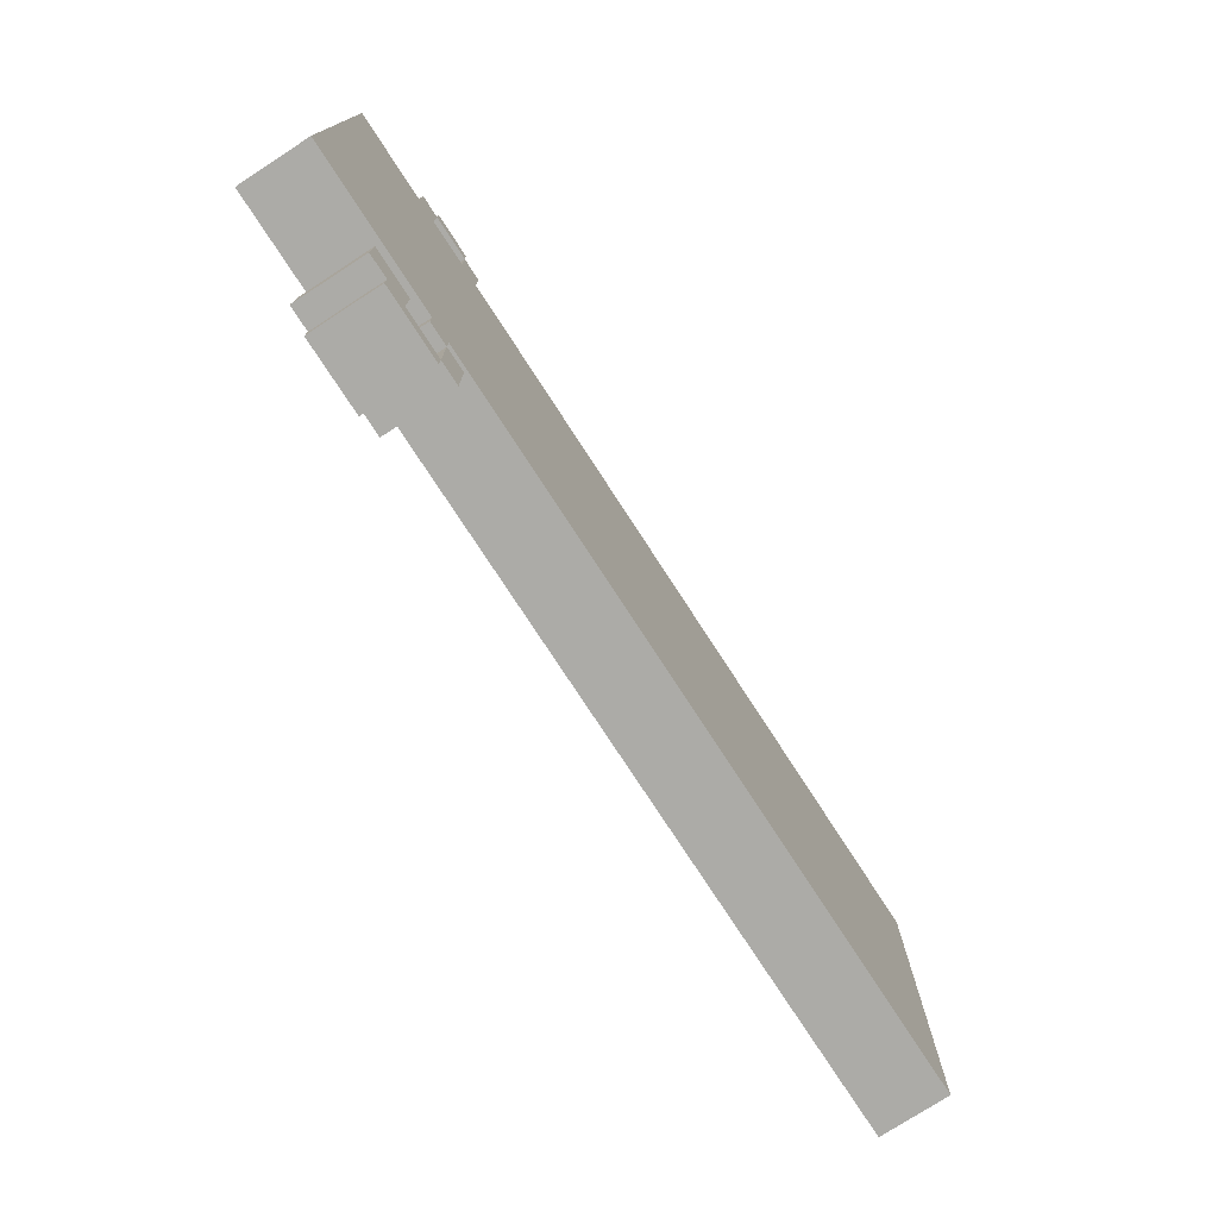
<metadata>
{"format":"obj","ext":"obj","renderer":"f3d","projection":"perspective","resolution":1024,"background":"white","views":[{"elev":-76.2,"azim":-57.0,"up":"+Y"}]}
</metadata>
<code>
o
v 0 3.2 -1.8
v 0 3.2 -2.1
v 0 3.3 -1.8
v 0 3.3 -2.1
v 0 3.6 -1.8
v 0 3.6 -2.1
v 0 3.7 -1.8
v 0 3.7 -2.1
v 0 4 -1.8
v 0 4 -2.1
v 0 4.1 -1.8
v 0 4.1 -2.1
v 0 4.4 -1.8
v 0 4.4 -2.1
v 0 4.5 -1.8
v 0 4.5 -2.1
v 0 4.8 -1.8
v 0 4.8 -2.1
v 0 4.9 -1.8
v 0 4.9 -2.1
v 0.4 2.8 -1.8
v 0.4 2.8 -2.1
v 0.4 3 -1.8
v 0.4 3 -2.1
v 0.4 4.9 -1.8
v 0.4 4.9 -2.1
v 0.4 5.1 -1.8
v 0.4 5.1 -2.1
v 0.5 2.7 -1.8
v 0.5 2.7 -2.1
v 0.5 2.8 -1.8
v 0.5 2.8 -2.1
v 0.5 5.1 -1.8
v 0.5 5.1 -2.1
v 0.5 5.2 -1.8
v 0.5 5.2 -2.1
v 0.7 3.1 -1.8
v 0.7 3.1 -2.1
v 0.7 3.2 -1.8
v 0.7 3.2 -2.1
v 0.7 4.9 -1.8
v 0.7 4.9 -2.1
v 0.7 5.1 -1.8
v 0.7 5.1 -2.1
v 0.8 2.8 -1.8
v 0.8 2.8 -2.1
v 0.8 3.1 -1.8
v 0.8 3.1 -2.1
v 0.5 4.9 -1.8
v 0.5 4.9 -2.1
v 0.5 5.1 -1.8
v 0.5 5.1 -2.1
v 0.6 2.8 -1.8
v 0.6 2.8 -2.1
v 0.6 3 -1.8
v 0.6 3 -2.1
v 0.7 5.1 -1.8
v 0.7 5.1 -2.1
v 0.7 5.2 -1.8
v 0.7 5.2 -2.1
v 0.8 2.7 -1.8
v 0.8 2.7 -2.1
v 0.8 2.8 -1.8
v 0.8 2.8 -2.1
v 0.8 3.1 -1.8
v 0.8 3.1 -2.1
v 0.8 3.2 -1.8
v 0.8 3.2 -2.1
v 0.8 4.9 -1.8
v 0.8 4.9 -2.1
v 0.8 5.1 -1.8
v 0.8 5.1 -2.1
v 0.9 2.8 -1.8
v 0.9 2.8 -2.1
v 0.9 3.1 -1.8
v 0.9 3.1 -2.1
v 4 3.2 -1.8
v 4 3.2 -2.1
v 4 3.3 -1.8
v 4 3.3 -2.1
v 4 3.6 -1.8
v 4 3.6 -2.1
v 4 3.7 -1.8
v 4 3.7 -2.1
v 4 4 -1.8
v 4 4 -2.1
v 4 4.1 -1.8
v 4 4.1 -2.1
v 4 4.4 -1.8
v 4 4.4 -2.1
v 4 4.5 -1.8
v 4 4.5 -2.1
v 4 4.8 -1.8
v 4 4.8 -2.1
v 4 4.9 -1.8
v 4 4.9 -2.1
v 0 3.2 -1.8
v 0 3.3 -1.8
v 0 3.6 -1.8
v 0 3.7 -1.8
v 0 4 -1.8
v 0 4.1 -1.8
v 0 4.4 -1.8
v 0 4.5 -1.8
v 0 4.8 -1.8
v 0 4.9 -1.8
v 0.1 3.5 -1.8
v 0.1 3.6 -1.8
v 0.1 3.7 -1.8
v 0.1 3.9 -1.8
v 0.2 3.4 -1.8
v 0.2 3.5 -1.8
v 0.2 3.6 -1.8
v 0.2 3.7 -1.8
v 0.2 3.9 -1.8
v 0.2 4 -1.8
v 0.3 3.3 -1.8
v 0.3 3.4 -1.8
v 0.3 3.5 -1.8
v 0.3 3.9 -1.8
v 0.3 4 -1.8
v 0.3 4.1 -1.8
v 0.3 4.2 -1.8
v 0.4 2.8 -1.8
v 0.4 3 -1.8
v 0.4 3.5 -1.8
v 0.4 3.6 -1.8
v 0.4 3.7 -1.8
v 0.4 3.9 -1.8
v 0.4 4.1 -1.8
v 0.4 4.2 -1.8
v 0.4 4.3 -1.8
v 0.4 4.7 -1.8
v 0.4 4.8 -1.8
v 0.4 4.9 -1.8
v 0.4 5.1 -1.8
v 0.5 2.7 -1.8
v 0.5 2.8 -1.8
v 0.5 3.7 -1.8
v 0.5 3.9 -1.8
v 0.5 4 -1.8
v 0.5 4.2 -1.8
v 0.5 4.3 -1.8
v 0.5 4.4 -1.8
v 0.5 4.5 -1.8
v 0.5 4.7 -1.8
v 0.5 4.8 -1.8
v 0.5 4.9 -1.8
v 0.5 5.1 -1.8
v 0.5 5.2 -1.8
v 0.6 2.8 -1.8
v 0.6 3 -1.8
v 0.6 3.5 -1.8
v 0.6 3.6 -1.8
v 0.6 3.8 -1.8
v 0.6 3.9 -1.8
v 0.6 4.1 -1.8
v 0.6 4.3 -1.8
v 0.6 4.6 -1.8
v 0.6 4.7 -1.8
v 0.7 3.1 -1.8
v 0.7 3.2 -1.8
v 0.7 3.4 -1.8
v 0.7 3.6 -1.8
v 0.7 3.7 -1.8
v 0.7 3.8 -1.8
v 0.7 3.9 -1.8
v 0.7 4.1 -1.8
v 0.7 4.4 -1.8
v 0.7 4.5 -1.8
v 0.7 4.6 -1.8
v 0.7 4.8 -1.8
v 0.7 4.9 -1.8
v 0.7 5.1 -1.8
v 0.7 5.2 -1.8
v 0.8 2.7 -1.8
v 0.8 2.8 -1.8
v 0.8 3.1 -1.8
v 0.8 3.2 -1.8
v 0.8 3.3 -1.8
v 0.8 3.4 -1.8
v 0.8 3.5 -1.8
v 0.8 3.6 -1.8
v 0.8 3.7 -1.8
v 0.8 3.8 -1.8
v 0.8 3.9 -1.8
v 0.8 4.6 -1.8
v 0.8 4.8 -1.8
v 0.8 4.9 -1.8
v 0.8 5.1 -1.8
v 0.9 2.8 -1.8
v 0.9 3.1 -1.8
v 0.9 3.4 -1.8
v 0.9 3.5 -1.8
v 0.9 3.6 -1.8
v 0.9 3.7 -1.8
v 0.9 3.8 -1.8
v 0.9 3.9 -1.8
v 0.9 4 -1.8
v 1 3.5 -1.8
v 1 3.6 -1.8
v 1 3.7 -1.8
v 1 3.9 -1.8
v 1.1 3.7 -1.8
v 1.1 4 -1.8
v 1.1 4.3 -1.8
v 1.1 4.4 -1.8
v 1.1 4.5 -1.8
v 1.1 4.7 -1.8
v 1.2 3.8 -1.8
v 1.2 4 -1.8
v 1.2 4.5 -1.8
v 1.2 4.7 -1.8
v 1.4 3.4 -1.8
v 1.4 3.6 -1.8
v 1.4 3.8 -1.8
v 1.4 3.9 -1.8
v 1.4 4.1 -1.8
v 1.4 4.3 -1.8
v 1.4 4.5 -1.8
v 1.4 4.6 -1.8
v 1.5 3.4 -1.8
v 1.5 3.6 -1.8
v 1.5 3.7 -1.8
v 1.5 3.9 -1.8
v 1.5 4.1 -1.8
v 1.5 4.4 -1.8
v 1.5 4.5 -1.8
v 1.5 4.6 -1.8
v 2.4 3.5 -1.8
v 2.4 3.6 -1.8
v 2.4 3.7 -1.8
v 2.4 3.8 -1.8
v 2.4 3.9 -1.8
v 2.4 4 -1.8
v 2.4 4.1 -1.8
v 2.4 4.2 -1.8
v 2.4 4.3 -1.8
v 2.4 4.4 -1.8
v 2.4 4.5 -1.8
v 2.4 4.6 -1.8
v 2.5 3.6 -1.8
v 2.5 3.7 -1.8
v 2.5 4 -1.8
v 2.5 4.1 -1.8
v 2.5 4.4 -1.8
v 2.5 4.5 -1.8
v 2.8 3.6 -1.8
v 2.8 3.7 -1.8
v 2.8 4 -1.8
v 2.8 4.1 -1.8
v 2.8 4.4 -1.8
v 2.8 4.5 -1.8
v 2.9 3.5 -1.8
v 2.9 3.6 -1.8
v 2.9 3.7 -1.8
v 2.9 3.8 -1.8
v 2.9 3.9 -1.8
v 2.9 4 -1.8
v 2.9 4.1 -1.8
v 2.9 4.2 -1.8
v 2.9 4.3 -1.8
v 2.9 4.4 -1.8
v 2.9 4.5 -1.8
v 2.9 4.6 -1.8
v 4 3.2 -1.8
v 4 3.3 -1.8
v 4 3.6 -1.8
v 4 3.7 -1.8
v 4 4 -1.8
v 4 4.1 -1.8
v 4 4.4 -1.8
v 4 4.5 -1.8
v 4 4.8 -1.8
v 4 4.9 -1.8
v 0 3.2 -2.1
v 0 3.3 -2.1
v 0 3.6 -2.1
v 0 3.7 -2.1
v 0 4 -2.1
v 0 4.1 -2.1
v 0 4.4 -2.1
v 0 4.5 -2.1
v 0 4.8 -2.1
v 0 4.9 -2.1
v 0.1 3.5 -2.1
v 0.1 3.6 -2.1
v 0.1 3.7 -2.1
v 0.1 3.9 -2.1
v 0.2 3.4 -2.1
v 0.2 3.5 -2.1
v 0.2 3.6 -2.1
v 0.2 3.7 -2.1
v 0.2 3.9 -2.1
v 0.2 4 -2.1
v 0.3 3.3 -2.1
v 0.3 3.4 -2.1
v 0.3 3.5 -2.1
v 0.3 3.9 -2.1
v 0.3 4 -2.1
v 0.3 4.1 -2.1
v 0.3 4.2 -2.1
v 0.4 2.8 -2.1
v 0.4 3 -2.1
v 0.4 3.5 -2.1
v 0.4 3.6 -2.1
v 0.4 3.7 -2.1
v 0.4 3.9 -2.1
v 0.4 4.1 -2.1
v 0.4 4.2 -2.1
v 0.4 4.3 -2.1
v 0.4 4.7 -2.1
v 0.4 4.8 -2.1
v 0.4 4.9 -2.1
v 0.4 5.1 -2.1
v 0.5 2.7 -2.1
v 0.5 2.8 -2.1
v 0.5 3.7 -2.1
v 0.5 3.9 -2.1
v 0.5 4 -2.1
v 0.5 4.2 -2.1
v 0.5 4.3 -2.1
v 0.5 4.4 -2.1
v 0.5 4.5 -2.1
v 0.5 4.7 -2.1
v 0.5 4.8 -2.1
v 0.5 4.9 -2.1
v 0.5 5.1 -2.1
v 0.5 5.2 -2.1
v 0.6 2.8 -2.1
v 0.6 3 -2.1
v 0.6 3.5 -2.1
v 0.6 3.6 -2.1
v 0.6 3.8 -2.1
v 0.6 3.9 -2.1
v 0.6 4.1 -2.1
v 0.6 4.3 -2.1
v 0.6 4.6 -2.1
v 0.6 4.7 -2.1
v 0.7 3.1 -2.1
v 0.7 3.2 -2.1
v 0.7 3.4 -2.1
v 0.7 3.6 -2.1
v 0.7 3.7 -2.1
v 0.7 3.8 -2.1
v 0.7 3.9 -2.1
v 0.7 4.1 -2.1
v 0.7 4.4 -2.1
v 0.7 4.5 -2.1
v 0.7 4.6 -2.1
v 0.7 4.8 -2.1
v 0.7 4.9 -2.1
v 0.7 5.1 -2.1
v 0.7 5.2 -2.1
v 0.8 2.7 -2.1
v 0.8 2.8 -2.1
v 0.8 3.1 -2.1
v 0.8 3.2 -2.1
v 0.8 3.3 -2.1
v 0.8 3.4 -2.1
v 0.8 3.5 -2.1
v 0.8 3.6 -2.1
v 0.8 3.7 -2.1
v 0.8 3.8 -2.1
v 0.8 3.9 -2.1
v 0.8 4.6 -2.1
v 0.8 4.8 -2.1
v 0.8 4.9 -2.1
v 0.8 5.1 -2.1
v 0.9 2.8 -2.1
v 0.9 3.1 -2.1
v 0.9 3.4 -2.1
v 0.9 3.5 -2.1
v 0.9 3.6 -2.1
v 0.9 3.7 -2.1
v 0.9 3.8 -2.1
v 0.9 3.9 -2.1
v 0.9 4 -2.1
v 1 3.5 -2.1
v 1 3.6 -2.1
v 1 3.7 -2.1
v 1 3.9 -2.1
v 1.1 3.7 -2.1
v 1.1 4 -2.1
v 1.1 4.3 -2.1
v 1.1 4.4 -2.1
v 1.1 4.5 -2.1
v 1.1 4.7 -2.1
v 1.2 3.8 -2.1
v 1.2 4 -2.1
v 1.2 4.5 -2.1
v 1.2 4.7 -2.1
v 1.4 3.4 -2.1
v 1.4 3.6 -2.1
v 1.4 3.8 -2.1
v 1.4 3.9 -2.1
v 1.4 4.1 -2.1
v 1.4 4.3 -2.1
v 1.4 4.5 -2.1
v 1.4 4.6 -2.1
v 1.5 3.4 -2.1
v 1.5 3.6 -2.1
v 1.5 3.7 -2.1
v 1.5 3.9 -2.1
v 1.5 4.1 -2.1
v 1.5 4.4 -2.1
v 1.5 4.5 -2.1
v 1.5 4.6 -2.1
v 2.4 3.5 -2.1
v 2.4 3.6 -2.1
v 2.4 3.7 -2.1
v 2.4 3.8 -2.1
v 2.4 3.9 -2.1
v 2.4 4 -2.1
v 2.4 4.1 -2.1
v 2.4 4.2 -2.1
v 2.4 4.3 -2.1
v 2.4 4.4 -2.1
v 2.4 4.5 -2.1
v 2.4 4.6 -2.1
v 2.5 3.6 -2.1
v 2.5 3.7 -2.1
v 2.5 4 -2.1
v 2.5 4.1 -2.1
v 2.5 4.4 -2.1
v 2.5 4.5 -2.1
v 2.8 3.6 -2.1
v 2.8 3.7 -2.1
v 2.8 4 -2.1
v 2.8 4.1 -2.1
v 2.8 4.4 -2.1
v 2.8 4.5 -2.1
v 2.9 3.5 -2.1
v 2.9 3.6 -2.1
v 2.9 3.7 -2.1
v 2.9 3.8 -2.1
v 2.9 3.9 -2.1
v 2.9 4 -2.1
v 2.9 4.1 -2.1
v 2.9 4.2 -2.1
v 2.9 4.3 -2.1
v 2.9 4.4 -2.1
v 2.9 4.5 -2.1
v 2.9 4.6 -2.1
v 4 3.2 -2.1
v 4 3.3 -2.1
v 4 3.6 -2.1
v 4 3.7 -2.1
v 4 4 -2.1
v 4 4.1 -2.1
v 4 4.4 -2.1
v 4 4.5 -2.1
v 4 4.8 -2.1
v 4 4.9 -2.1
v 0.5 2.7 -1.8
v 0.8 2.7 -1.8
v 0.5 2.7 -2.1
v 0.8 2.7 -2.1
v 0.4 2.8 -1.8
v 0.5 2.8 -1.8
v 0.8 2.8 -1.8
v 0.9 2.8 -1.8
v 0.4 2.8 -2.1
v 0.5 2.8 -2.1
v 0.8 2.8 -2.1
v 0.9 2.8 -2.1
v 0.7 3.1 -1.8
v 0.8 3.1 -1.8
v 0.7 3.1 -2.1
v 0.8 3.1 -2.1
v 0 3.2 -1.8
v 0.7 3.2 -1.8
v 0.8 3.2 -1.8
v 4 3.2 -1.8
v 0 3.2 -2.1
v 0.7 3.2 -2.1
v 0.8 3.2 -2.1
v 4 3.2 -2.1
v 0.5 5.1 -1.8
v 0.7 5.1 -1.8
v 0.5 5.1 -2.1
v 0.7 5.1 -2.1
v 0.6 2.8 -1.8
v 0.8 2.8 -1.8
v 0.6 2.8 -2.1
v 0.8 2.8 -2.1
v 0.4 3 -1.8
v 0.6 3 -1.8
v 0.4 3 -2.1
v 0.6 3 -2.1
v 0.8 3.1 -1.8
v 0.9 3.1 -1.8
v 0.8 3.1 -2.1
v 0.9 3.1 -2.1
v 0 4.9 -1.8
v 0.4 4.9 -1.8
v 0.5 4.9 -1.8
v 0.7 4.9 -1.8
v 0.8 4.9 -1.8
v 4 4.9 -1.8
v 0 4.9 -2.1
v 0.4 4.9 -2.1
v 0.5 4.9 -2.1
v 0.7 4.9 -2.1
v 0.8 4.9 -2.1
v 4 4.9 -2.1
v 0.4 5.1 -1.8
v 0.5 5.1 -1.8
v 0.7 5.1 -1.8
v 0.8 5.1 -1.8
v 0.4 5.1 -2.1
v 0.5 5.1 -2.1
v 0.7 5.1 -2.1
v 0.8 5.1 -2.1
v 0.5 5.2 -1.8
v 0.7 5.2 -1.8
v 0.5 5.2 -2.1
v 0.7 5.2 -2.1
f 3 2 1
f 4 2 3
f 5 4 3
f 6 4 5
f 7 6 5
f 8 6 7
f 9 8 7
f 10 8 9
f 11 10 9
f 12 10 11
f 13 12 11
f 14 12 13
f 15 14 13
f 16 14 15
f 17 16 15
f 18 16 17
f 19 18 17
f 20 18 19
f 23 22 21
f 24 22 23
f 27 26 25
f 28 26 27
f 31 30 29
f 32 30 31
f 35 34 33
f 36 34 35
f 39 38 37
f 40 38 39
f 43 42 41
f 44 42 43
f 47 46 45
f 48 46 47
f 49 50 51
f 51 50 52
f 53 54 55
f 55 54 56
f 57 58 59
f 59 58 60
f 61 62 63
f 63 62 64
f 65 66 67
f 67 66 68
f 69 70 71
f 71 70 72
f 73 74 75
f 75 74 76
f 77 78 79
f 79 78 80
f 79 80 81
f 81 80 82
f 81 82 83
f 83 82 84
f 83 84 85
f 85 84 86
f 85 86 87
f 87 86 88
f 87 88 89
f 89 88 90
f 89 90 91
f 91 90 92
f 91 92 93
f 93 92 94
f 93 94 95
f 95 94 96
f 107 99 98
f 108 100 99
f 108 99 107
f 109 101 100
f 109 100 108
f 110 101 109
f 111 107 98
f 112 108 107
f 112 107 111
f 112 109 108
f 112 110 109
f 113 110 112
f 114 110 113
f 115 101 110
f 115 110 114
f 116 102 101
f 116 101 115
f 117 98 97
f 117 111 98
f 118 112 111
f 118 111 117
f 119 113 112
f 119 112 118
f 120 116 115
f 120 115 114
f 121 102 116
f 121 116 120
f 122 103 102
f 122 102 121
f 123 103 122
f 126 113 119
f 126 119 118
f 127 114 113
f 127 113 126
f 128 120 114
f 128 114 127
f 128 121 120
f 129 121 128
f 130 123 122
f 130 122 121
f 131 103 123
f 131 123 130
f 132 103 131
f 133 105 104
f 134 106 105
f 134 105 133
f 135 106 134
f 138 125 124
f 139 127 126
f 139 129 128
f 139 128 127
f 140 121 129
f 140 129 139
f 141 130 121
f 141 121 140
f 142 131 130
f 142 132 131
f 143 103 132
f 143 132 142
f 144 104 103
f 144 103 143
f 145 133 104
f 145 104 144
f 146 136 135
f 146 133 145
f 146 134 133
f 146 135 134
f 147 136 146
f 148 136 147
f 149 136 148
f 151 138 137
f 151 125 138
f 152 125 151
f 153 126 118
f 153 139 126
f 154 139 153
f 155 140 139
f 156 141 140
f 156 140 155
f 157 143 142
f 157 141 156
f 157 142 130
f 157 130 141
f 158 144 143
f 158 143 157
f 158 145 144
f 158 146 145
f 159 146 158
f 160 147 146
f 160 146 159
f 162 117 97
f 162 118 117
f 163 154 153
f 163 153 118
f 163 118 162
f 164 139 154
f 164 154 163
f 165 155 139
f 165 139 164
f 166 157 156
f 166 155 165
f 166 159 158
f 166 156 155
f 166 158 157
f 167 159 166
f 168 159 167
f 169 159 168
f 170 159 169
f 171 160 159
f 171 159 170
f 172 147 160
f 172 160 171
f 172 148 147
f 173 148 172
f 174 150 149
f 175 150 174
f 176 151 137
f 177 151 176
f 178 165 164
f 178 164 163
f 178 163 162
f 178 162 161
f 178 166 165
f 179 166 178
f 180 166 179
f 181 166 180
f 182 166 181
f 183 166 182
f 184 166 183
f 185 167 166
f 185 166 184
f 186 168 167
f 186 167 185
f 187 173 172
f 187 171 170
f 187 174 173
f 187 172 171
f 188 174 187
f 189 174 188
f 190 174 189
f 191 178 177
f 192 178 191
f 193 182 181
f 193 181 180
f 194 183 182
f 194 182 193
f 195 184 183
f 195 183 194
f 196 185 184
f 196 184 195
f 197 186 185
f 197 185 196
f 198 168 186
f 198 186 197
f 199 168 198
f 200 197 196
f 200 196 195
f 200 198 197
f 200 194 193
f 200 195 194
f 201 198 200
f 202 198 201
f 203 199 198
f 203 198 202
f 204 202 201
f 204 203 202
f 205 168 199
f 205 203 204
f 205 199 203
f 206 169 168
f 207 170 169
f 207 169 206
f 208 187 170
f 208 170 207
f 208 188 187
f 209 188 208
f 210 205 204
f 211 168 205
f 211 205 210
f 212 207 206
f 212 208 207
f 212 209 208
f 213 188 209
f 213 209 212
f 214 201 200
f 214 193 180
f 214 200 193
f 215 204 201
f 215 201 214
f 215 210 204
f 216 211 210
f 216 210 215
f 217 211 216
f 218 206 168
f 218 168 211
f 219 212 206
f 219 206 218
f 220 213 212
f 220 212 219
f 221 213 220
f 222 214 180
f 222 215 214
f 222 217 216
f 222 216 215
f 223 217 222
f 224 217 223
f 225 211 217
f 225 217 224
f 226 219 218
f 226 221 220
f 226 220 219
f 226 218 211
f 227 221 226
f 228 221 227
f 229 213 221
f 229 221 228
f 230 223 222
f 231 224 223
f 231 223 230
f 232 225 224
f 232 224 231
f 233 225 232
f 234 211 225
f 234 225 233
f 235 226 211
f 235 211 234
f 236 227 226
f 236 226 235
f 237 227 236
f 238 227 237
f 239 228 227
f 239 227 238
f 240 229 228
f 240 228 239
f 241 213 229
f 241 229 240
f 242 233 232
f 242 231 230
f 242 232 231
f 243 233 242
f 244 235 234
f 244 237 236
f 244 236 235
f 245 237 244
f 246 241 240
f 246 240 239
f 246 239 238
f 247 241 246
f 248 243 242
f 248 242 230
f 249 233 243
f 249 243 248
f 250 245 244
f 250 244 234
f 251 237 245
f 251 245 250
f 252 247 246
f 252 246 238
f 253 241 247
f 253 247 252
f 254 230 222
f 254 248 230
f 254 249 248
f 255 249 254
f 256 233 249
f 256 249 255
f 257 234 233
f 257 233 256
f 258 250 234
f 258 234 257
f 258 251 250
f 259 251 258
f 260 237 251
f 260 251 259
f 261 238 237
f 261 237 260
f 262 253 252
f 262 238 261
f 262 252 238
f 263 253 262
f 264 241 253
f 264 253 263
f 265 213 241
f 265 241 264
f 266 180 179
f 267 255 254
f 267 180 266
f 267 222 180
f 267 254 222
f 268 256 255
f 268 255 267
f 269 257 256
f 269 256 268
f 269 258 257
f 269 259 258
f 270 260 259
f 270 259 269
f 271 263 262
f 271 260 270
f 271 261 260
f 271 262 261
f 272 264 263
f 272 263 271
f 273 265 264
f 273 264 272
f 274 188 213
f 274 265 273
f 274 213 265
f 274 189 188
f 275 189 274
f 277 278 286
f 278 279 287
f 286 278 287
f 279 280 288
f 287 279 288
f 288 280 289
f 277 286 290
f 286 287 291
f 290 286 291
f 287 288 291
f 288 289 291
f 291 289 292
f 292 289 293
f 289 280 294
f 293 289 294
f 280 281 295
f 294 280 295
f 276 277 296
f 277 290 296
f 290 291 297
f 296 290 297
f 291 292 298
f 297 291 298
f 294 295 299
f 293 294 299
f 295 281 300
f 299 295 300
f 281 282 301
f 300 281 301
f 301 282 302
f 298 292 305
f 297 298 305
f 292 293 306
f 305 292 306
f 293 299 307
f 306 293 307
f 299 300 307
f 307 300 308
f 301 302 309
f 300 301 309
f 302 282 310
f 309 302 310
f 310 282 311
f 283 284 312
f 284 285 313
f 312 284 313
f 313 285 314
f 303 304 317
f 305 306 318
f 307 308 318
f 306 307 318
f 308 300 319
f 318 308 319
f 300 309 320
f 319 300 320
f 309 310 321
f 310 311 321
f 311 282 322
f 321 311 322
f 282 283 323
f 322 282 323
f 283 312 324
f 323 283 324
f 314 315 325
f 324 312 325
f 312 313 325
f 313 314 325
f 325 315 326
f 326 315 327
f 327 315 328
f 316 317 330
f 317 304 330
f 330 304 331
f 297 305 332
f 305 318 332
f 332 318 333
f 318 319 334
f 319 320 335
f 334 319 335
f 321 322 336
f 335 320 336
f 309 321 336
f 320 309 336
f 322 323 337
f 336 322 337
f 323 324 337
f 324 325 337
f 337 325 338
f 325 326 339
f 338 325 339
f 276 296 341
f 296 297 341
f 332 333 342
f 297 332 342
f 341 297 342
f 333 318 343
f 342 333 343
f 318 334 344
f 343 318 344
f 335 336 345
f 344 334 345
f 337 338 345
f 334 335 345
f 336 337 345
f 345 338 346
f 346 338 347
f 347 338 348
f 348 338 349
f 338 339 350
f 349 338 350
f 339 326 351
f 350 339 351
f 326 327 351
f 351 327 352
f 328 329 353
f 353 329 354
f 316 330 355
f 355 330 356
f 343 344 357
f 342 343 357
f 341 342 357
f 340 341 357
f 344 345 357
f 357 345 358
f 358 345 359
f 359 345 360
f 360 345 361
f 361 345 362
f 362 345 363
f 345 346 364
f 363 345 364
f 346 347 365
f 364 346 365
f 351 352 366
f 349 350 366
f 352 353 366
f 350 351 366
f 366 353 367
f 367 353 368
f 368 353 369
f 356 357 370
f 370 357 371
f 360 361 372
f 359 360 372
f 361 362 373
f 372 361 373
f 362 363 374
f 373 362 374
f 363 364 375
f 374 363 375
f 364 365 376
f 375 364 376
f 365 347 377
f 376 365 377
f 377 347 378
f 375 376 379
f 374 375 379
f 376 377 379
f 372 373 379
f 373 374 379
f 379 377 380
f 380 377 381
f 377 378 382
f 381 377 382
f 380 381 383
f 381 382 383
f 378 347 384
f 383 382 384
f 382 378 384
f 347 348 385
f 348 349 386
f 385 348 386
f 349 366 387
f 386 349 387
f 366 367 387
f 387 367 388
f 383 384 389
f 384 347 390
f 389 384 390
f 385 386 391
f 386 387 391
f 387 388 391
f 388 367 392
f 391 388 392
f 379 380 393
f 359 372 393
f 372 379 393
f 380 383 394
f 393 380 394
f 383 389 394
f 389 390 395
f 394 389 395
f 395 390 396
f 347 385 397
f 390 347 397
f 385 391 398
f 397 385 398
f 391 392 399
f 398 391 399
f 399 392 400
f 359 393 401
f 393 394 401
f 395 396 401
f 394 395 401
f 401 396 402
f 402 396 403
f 396 390 404
f 403 396 404
f 397 398 405
f 399 400 405
f 398 399 405
f 390 397 405
f 405 400 406
f 406 400 407
f 400 392 408
f 407 400 408
f 401 402 409
f 402 403 410
f 409 402 410
f 403 404 411
f 410 403 411
f 411 404 412
f 404 390 413
f 412 404 413
f 390 405 414
f 413 390 414
f 405 406 415
f 414 405 415
f 415 406 416
f 416 406 417
f 406 407 418
f 417 406 418
f 407 408 419
f 418 407 419
f 408 392 420
f 419 408 420
f 411 412 421
f 409 410 421
f 410 411 421
f 421 412 422
f 413 414 423
f 415 416 423
f 414 415 423
f 423 416 424
f 419 420 425
f 418 419 425
f 417 418 425
f 425 420 426
f 421 422 427
f 409 421 427
f 422 412 428
f 427 422 428
f 423 424 429
f 413 423 429
f 424 416 430
f 429 424 430
f 425 426 431
f 417 425 431
f 426 420 432
f 431 426 432
f 401 409 433
f 409 427 433
f 427 428 433
f 433 428 434
f 428 412 435
f 434 428 435
f 412 413 436
f 435 412 436
f 413 429 437
f 436 413 437
f 429 430 437
f 437 430 438
f 430 416 439
f 438 430 439
f 416 417 440
f 439 416 440
f 431 432 441
f 440 417 441
f 417 431 441
f 441 432 442
f 432 420 443
f 442 432 443
f 420 392 444
f 443 420 444
f 358 359 445
f 433 434 446
f 445 359 446
f 359 401 446
f 401 433 446
f 434 435 447
f 446 434 447
f 435 436 448
f 447 435 448
f 436 437 448
f 437 438 448
f 438 439 449
f 448 438 449
f 441 442 450
f 449 439 450
f 439 440 450
f 440 441 450
f 442 443 451
f 450 442 451
f 443 444 452
f 451 443 452
f 392 367 453
f 452 444 453
f 444 392 453
f 367 368 453
f 453 368 454
f 457 456 455
f 458 456 457
f 463 460 459
f 464 460 463
f 465 462 461
f 466 462 465
f 469 468 467
f 470 468 469
f 475 472 471
f 476 472 475
f 477 474 473
f 478 474 477
f 481 480 479
f 482 480 481
f 483 484 485
f 485 484 486
f 487 488 489
f 489 488 490
f 491 492 493
f 493 492 494
f 495 496 501
f 501 496 502
f 497 498 503
f 503 498 504
f 499 500 505
f 505 500 506
f 507 508 511
f 511 508 512
f 509 510 513
f 513 510 514
f 515 516 517
f 517 516 518

</code>
